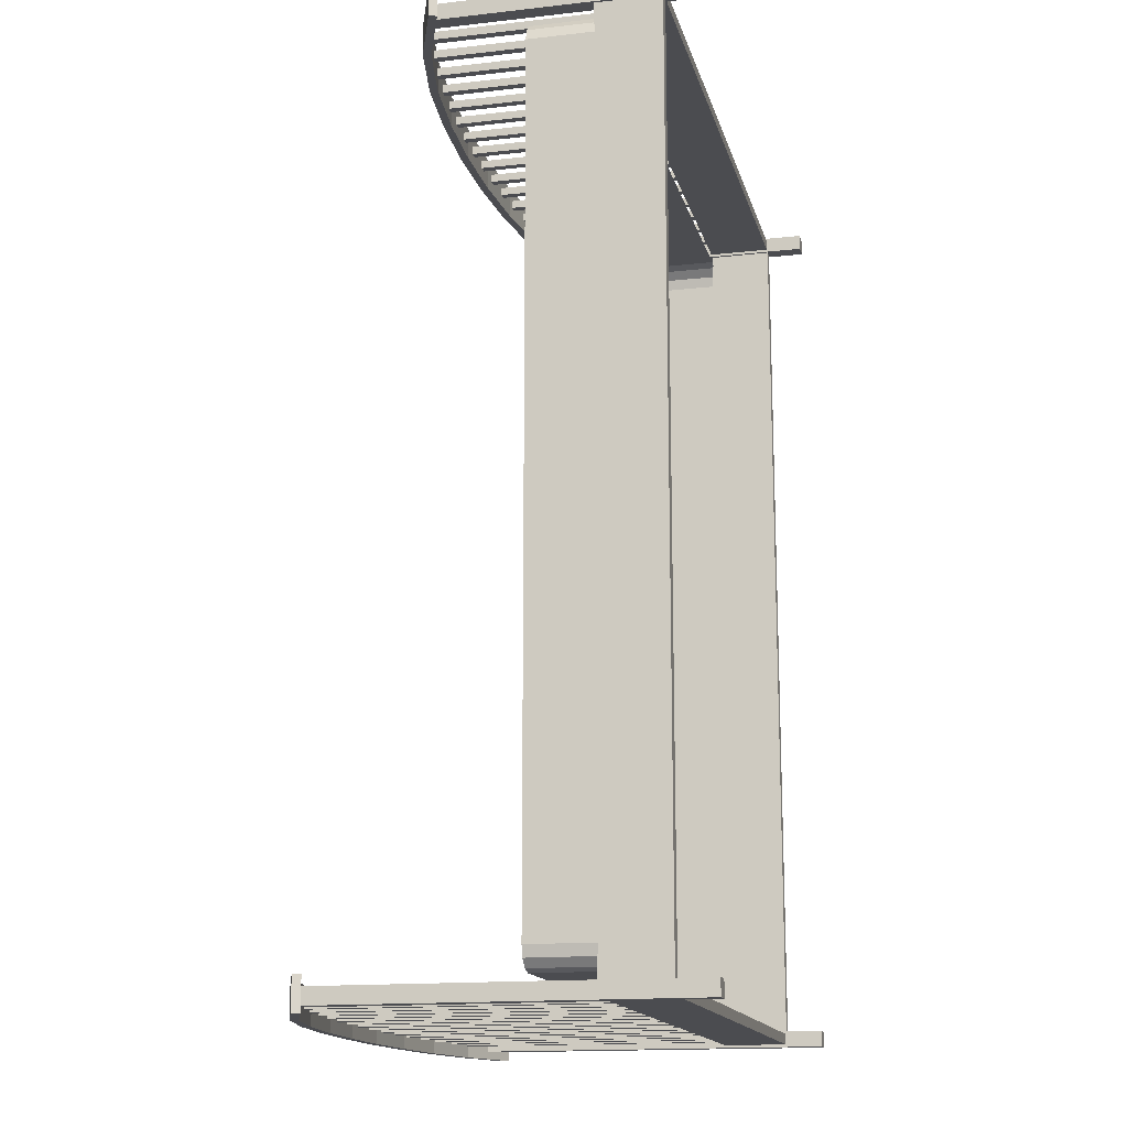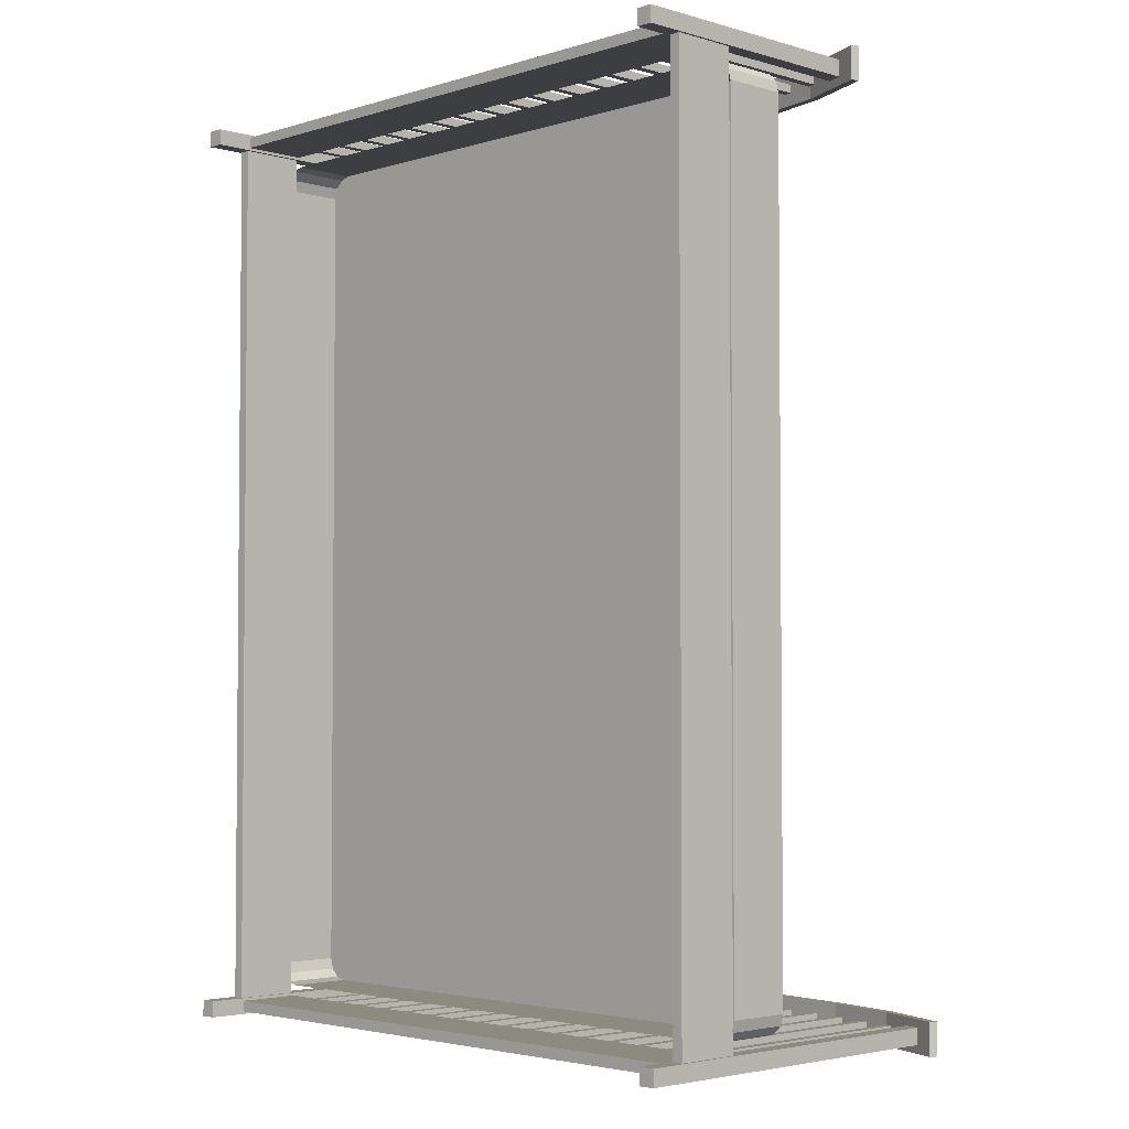
<metadata>
{"format":"obj","ext":"obj","renderer":"f3d","projection":"perspective","resolution":1024,"background":"white","views":[{"elev":-15.2,"azim":-76.5,"up":"+Z"},{"elev":-3.3,"azim":45.8,"up":"+Z"}]}
</metadata>
<code>
v 0.06519 0.13 0.953
v 0.06519 0.0641 0.953
v 0.6818 0.0641 0.953
v 0.6818 0.13 0.953
v 0.06519 0.13 0.964
v 0.06519 0.0641 0.964
v 0.6818 0.0641 0.964
v 0.6818 0.13 0.964
v 0.09433 0.2992 0.9544
v 0.09433 0.2992 0.9626
v 0.1012 0.3018 0.9544
v 0.1012 0.3018 0.9626
v 0.6527 0.2992 0.9544
v 0.6458 0.3018 0.9544
v 0.6527 0.2992 0.9626
v 0.6458 0.3018 0.9626
v 0.1393 0.3096 0.9544
v 0.131 0.3079 0.9544
v 0.131 0.3079 0.9626
v 0.1393 0.3096 0.9626
v 0.176 0.3172 0.9544
v 0.1677 0.3155 0.9544
v 0.1677 0.3155 0.9626
v 0.176 0.3172 0.9626
v 0.1027 0.3021 0.9544
v 0.1027 0.3021 0.9626
v 0.5793 0.3155 0.9544
v 0.571 0.3172 0.9544
v 0.571 0.3172 0.9626
v 0.5793 0.3155 0.9626
v 0.616 0.3079 0.9544
v 0.6077 0.3096 0.9544
v 0.6077 0.3096 0.9626
v 0.616 0.3079 0.9626
v 0.6443 0.3021 0.9544
v 0.6443 0.3021 0.9626
v 0.241 0.3245 0.9626
v 0.2493 0.3254 0.9626
v 0.2493 0.3254 0.9544
v 0.2127 0.3214 0.9544
v 0.2043 0.3205 0.9544
v 0.2043 0.3205 0.9626
v 0.2127 0.3214 0.9626
v 0.241 0.3245 0.9544
v 0.506 0.3245 0.9544
v 0.4977 0.3254 0.9544
v 0.4977 0.3254 0.9626
v 0.506 0.3245 0.9626
v 0.5427 0.3205 0.9544
v 0.5343 0.3214 0.9544
v 0.5343 0.3214 0.9626
v 0.5427 0.3205 0.9626
v 0.3143 0.3293 0.9544
v 0.3143 0.3293 0.9626
v 0.3227 0.3297 0.9626
v 0.3227 0.3297 0.9544
v 0.2777 0.3273 0.9544
v 0.2777 0.3273 0.9626
v 0.286 0.3277 0.9626
v 0.286 0.3277 0.9544
v 0.4243 0.3297 0.9544
v 0.4243 0.3297 0.9626
v 0.4327 0.3293 0.9626
v 0.4327 0.3293 0.9544
v 0.4693 0.3273 0.9544
v 0.461 0.3277 0.9544
v 0.461 0.3277 0.9626
v 0.4693 0.3273 0.9626
v 0.3877 0.3303 0.9544
v 0.3877 0.3303 0.9626
v 0.396 0.3303 0.9626
v 0.396 0.3303 0.9544
v 0.351 0.3303 0.9544
v 0.351 0.3303 0.9626
v 0.3593 0.3303 0.9626
v 0.3593 0.3303 0.9544
v 0.6443 0.1277 0.9544
v 0.6443 0.1277 0.9626
v 0.6527 0.1277 0.9626
v 0.6527 0.1277 0.9544
v 0.6077 0.1277 0.9544
v 0.6077 0.1277 0.9626
v 0.616 0.1277 0.9626
v 0.616 0.1277 0.9544
v 0.571 0.1277 0.9544
v 0.571 0.1277 0.9626
v 0.5793 0.1277 0.9626
v 0.5793 0.1277 0.9544
v 0.5343 0.1277 0.9544
v 0.5343 0.1277 0.9626
v 0.5427 0.1277 0.9626
v 0.5427 0.1277 0.9544
v 0.4977 0.1277 0.9544
v 0.4977 0.1277 0.9626
v 0.506 0.1277 0.9626
v 0.506 0.1277 0.9544
v 0.461 0.1277 0.9544
v 0.461 0.1277 0.9626
v 0.4693 0.1277 0.9626
v 0.4693 0.1277 0.9544
v 0.4243 0.1277 0.9544
v 0.4243 0.1277 0.9626
v 0.4327 0.1277 0.9626
v 0.4327 0.1277 0.9544
v 0.3877 0.1277 0.9544
v 0.3877 0.1277 0.9626
v 0.396 0.1277 0.9626
v 0.396 0.1277 0.9544
v 0.351 0.1277 0.9544
v 0.351 0.1277 0.9626
v 0.3593 0.1277 0.9626
v 0.3593 0.1277 0.9544
v 0.3143 0.1277 0.9544
v 0.3143 0.1277 0.9626
v 0.3227 0.1277 0.9626
v 0.3227 0.1277 0.9544
v 0.2777 0.1277 0.9544
v 0.2777 0.1277 0.9626
v 0.286 0.1277 0.9626
v 0.286 0.1277 0.9544
v 0.241 0.1277 0.9544
v 0.241 0.1277 0.9626
v 0.2493 0.1277 0.9626
v 0.2493 0.1277 0.9544
v 0.2043 0.1277 0.9544
v 0.2043 0.1277 0.9626
v 0.2127 0.1277 0.9626
v 0.2127 0.1277 0.9544
v 0.1677 0.1277 0.9544
v 0.1677 0.1277 0.9626
v 0.176 0.1277 0.9626
v 0.176 0.1277 0.9544
v 0.131 0.1277 0.9544
v 0.131 0.1277 0.9626
v 0.1393 0.1277 0.9626
v 0.1393 0.1277 0.9544
v 0.09433 0.1277 0.9544
v 0.09433 0.1277 0.9626
v 0.1027 0.1277 0.9626
v 0.1027 0.1277 0.9544
v 0.719 0.2742 0.942
v 0.6458 0.3018 0.942
v 0.569 0.3176 0.942
v 0.4911 0.3261 0.942
v 0.4127 0.3303 0.942
v 0.3343 0.3303 0.942
v 0.2559 0.3261 0.9421
v 0.178 0.3176 0.9421
v 0.1012 0.3018 0.9421
v 0.722 0.2819 0.942
v 0.6481 0.3097 0.942
v 0.5703 0.3257 0.942
v 0.4917 0.3343 0.942
v 0.4129 0.3386 0.942
v 0.334 0.3386 0.942
v 0.2552 0.3343 0.9421
v 0.1766 0.3257 0.9421
v 0.09886 0.3097 0.9421
v 0.025 0.2819 0.9421
v 0.02797 0.2742 0.9421
v 0.1012 0.3018 0.975
v 0.178 0.3176 0.975
v 0.2559 0.3261 0.975
v 0.3343 0.3303 0.975
v 0.4127 0.3303 0.975
v 0.4911 0.3261 0.975
v 0.569 0.3176 0.975
v 0.6458 0.3018 0.975
v 0.719 0.2742 0.975
v 0.722 0.2819 0.975
v 0.6481 0.3097 0.975
v 0.5703 0.3257 0.975
v 0.4917 0.3343 0.975
v 0.4129 0.3386 0.975
v 0.334 0.3386 0.975
v 0.2552 0.3343 0.975
v 0.1767 0.3257 0.975
v 0.09886 0.3097 0.975
v 0.025 0.2819 0.975
v 0.02797 0.2742 0.975
v 0.04934 0.2885 0.9503
v 0.04934 0.025 0.9503
v 0.06601 0.025 0.9503
v 0.06601 0.2885 0.9503
v 0.04934 0.2885 0.9668
v 0.04934 0.025 0.9668
v 0.06601 0.025 0.9668
v 0.06601 0.2885 0.9668
v 0.6976 0.2885 0.9503
v 0.6976 0.025 0.9503
v 0.681 0.025 0.9503
v 0.681 0.2885 0.9503
v 0.681 0.2885 0.9667
v 0.681 0.025 0.9667
v 0.6976 0.025 0.9667
v 0.6976 0.2885 0.9667
v 0.06519 0.13 0.04696
v 0.06519 0.0641 0.04696
v 0.6818 0.0641 0.04699
v 0.6818 0.13 0.04699
v 0.6818 0.13 0.03602
v 0.6818 0.0641 0.03602
v 0.06519 0.0641 0.03598
v 0.06519 0.13 0.03598
v 0.6443 0.1277 0.04562
v 0.6443 0.409 0.04562
v 0.6443 0.409 0.03739
v 0.6443 0.1277 0.03739
v 0.6527 0.1277 0.03739
v 0.6527 0.4061 0.03739
v 0.6527 0.4061 0.04562
v 0.6527 0.1277 0.04562
v 0.6458 0.4087 0.03739
v 0.6458 0.4087 0.04562
v 0.6077 0.1277 0.04562
v 0.6077 0.4165 0.04562
v 0.6077 0.4165 0.03738
v 0.6077 0.1277 0.03738
v 0.616 0.1277 0.03738
v 0.616 0.4148 0.03738
v 0.616 0.4148 0.04562
v 0.616 0.1277 0.04562
v 0.571 0.1277 0.04562
v 0.571 0.4241 0.04562
v 0.571 0.4241 0.03738
v 0.571 0.1277 0.03738
v 0.5793 0.1277 0.03738
v 0.5793 0.4224 0.03738
v 0.5793 0.4224 0.04562
v 0.5793 0.1277 0.04562
v 0.5343 0.1277 0.04561
v 0.5343 0.4283 0.04561
v 0.5343 0.4283 0.03738
v 0.5343 0.1277 0.03738
v 0.5427 0.1277 0.03738
v 0.5427 0.4274 0.03738
v 0.5427 0.4274 0.04562
v 0.5427 0.1277 0.04562
v 0.4977 0.1277 0.04561
v 0.4977 0.4323 0.04561
v 0.4977 0.4323 0.03738
v 0.4977 0.1277 0.03738
v 0.506 0.1277 0.03738
v 0.506 0.4314 0.03738
v 0.506 0.4314 0.04561
v 0.506 0.1277 0.04561
v 0.461 0.1277 0.04561
v 0.461 0.4346 0.04561
v 0.461 0.4346 0.03738
v 0.461 0.1277 0.03738
v 0.4693 0.1277 0.03738
v 0.4693 0.4342 0.03738
v 0.4693 0.4342 0.04561
v 0.4693 0.1277 0.04561
v 0.4243 0.1277 0.04561
v 0.4243 0.4366 0.04561
v 0.4243 0.4366 0.03737
v 0.4243 0.1277 0.03737
v 0.4327 0.1277 0.03737
v 0.4327 0.4362 0.03737
v 0.4327 0.4362 0.04561
v 0.4327 0.1277 0.04561
v 0.3877 0.1277 0.04561
v 0.3877 0.4372 0.04561
v 0.3877 0.4372 0.03737
v 0.3877 0.1277 0.03737
v 0.396 0.1277 0.03737
v 0.396 0.4372 0.03737
v 0.396 0.4372 0.04561
v 0.396 0.1277 0.04561
v 0.351 0.1277 0.04561
v 0.351 0.4372 0.04561
v 0.351 0.4372 0.03737
v 0.351 0.1277 0.03737
v 0.3593 0.1277 0.03737
v 0.3593 0.4372 0.03737
v 0.3593 0.4372 0.04561
v 0.3593 0.1277 0.04561
v 0.3143 0.1277 0.0456
v 0.3143 0.4362 0.0456
v 0.3143 0.4362 0.03737
v 0.3143 0.1277 0.03737
v 0.3227 0.1277 0.03737
v 0.3227 0.4366 0.03737
v 0.3227 0.4366 0.0456
v 0.3227 0.1277 0.0456
v 0.2777 0.1277 0.0456
v 0.2777 0.4342 0.0456
v 0.2777 0.4342 0.03737
v 0.2777 0.1277 0.03737
v 0.286 0.1277 0.03737
v 0.286 0.4346 0.03737
v 0.286 0.4346 0.0456
v 0.286 0.1277 0.0456
v 0.241 0.1277 0.0456
v 0.241 0.4314 0.0456
v 0.241 0.4314 0.03736
v 0.241 0.1277 0.03736
v 0.2493 0.1277 0.03736
v 0.2493 0.4323 0.03736
v 0.2493 0.4323 0.0456
v 0.2493 0.1277 0.0456
v 0.2043 0.1277 0.0456
v 0.2043 0.4274 0.0456
v 0.2043 0.4274 0.03736
v 0.2043 0.1277 0.03736
v 0.2127 0.1277 0.03736
v 0.2127 0.4283 0.03736
v 0.2127 0.4283 0.0456
v 0.2127 0.1277 0.0456
v 0.1677 0.1277 0.04559
v 0.1677 0.4224 0.04559
v 0.1677 0.4224 0.03736
v 0.1677 0.1277 0.03736
v 0.176 0.1277 0.03736
v 0.176 0.4241 0.03736
v 0.176 0.4241 0.04559
v 0.176 0.1277 0.04559
v 0.131 0.1277 0.04559
v 0.131 0.4148 0.04559
v 0.131 0.4148 0.03736
v 0.131 0.1277 0.03736
v 0.1393 0.1277 0.03736
v 0.1393 0.4165 0.03736
v 0.1393 0.4165 0.04559
v 0.1393 0.1277 0.04559
v 0.09433 0.1277 0.04559
v 0.09433 0.4061 0.04559
v 0.09433 0.4061 0.03736
v 0.09433 0.1277 0.03736
v 0.1027 0.1277 0.03736
v 0.1027 0.409 0.03736
v 0.1027 0.409 0.04559
v 0.1027 0.1277 0.04559
v 0.1012 0.4087 0.03736
v 0.1012 0.4087 0.04559
v 0.02797 0.3811 0.05794
v 0.02797 0.3811 0.025
v 0.1012 0.4087 0.025
v 0.1012 0.4087 0.05794
v 0.178 0.4245 0.02501
v 0.178 0.4245 0.05795
v 0.2559 0.433 0.02501
v 0.2559 0.433 0.05795
v 0.3343 0.4372 0.02502
v 0.3343 0.4372 0.05796
v 0.4127 0.4372 0.02502
v 0.4127 0.4372 0.05796
v 0.4911 0.433 0.02503
v 0.4911 0.433 0.05796
v 0.569 0.4245 0.02503
v 0.569 0.4245 0.05797
v 0.6458 0.4087 0.02503
v 0.6458 0.4087 0.05797
v 0.719 0.3811 0.02504
v 0.719 0.3811 0.05798
v 0.722 0.3888 0.02504
v 0.722 0.3888 0.05798
v 0.6481 0.4166 0.02503
v 0.6481 0.4166 0.05797
v 0.5703 0.4326 0.02503
v 0.5703 0.4326 0.05797
v 0.4917 0.4412 0.02503
v 0.4917 0.4412 0.05796
v 0.4129 0.4455 0.02502
v 0.4129 0.4455 0.05796
v 0.334 0.4455 0.02502
v 0.334 0.4455 0.05796
v 0.2552 0.4412 0.02501
v 0.2552 0.4412 0.05795
v 0.1767 0.4326 0.02501
v 0.1767 0.4326 0.05795
v 0.09886 0.4166 0.025
v 0.09886 0.4166 0.05794
v 0.025 0.3888 0.025
v 0.025 0.3888 0.05794
v 0.04935 0.3954 0.04971
v 0.04935 0.025 0.04971
v 0.06601 0.025 0.04971
v 0.06601 0.3954 0.04971
v 0.06601 0.3954 0.03324
v 0.06601 0.025 0.03324
v 0.04935 0.025 0.03324
v 0.04935 0.3954 0.03324
v 0.681 0.3954 0.04974
v 0.681 0.025 0.04974
v 0.6976 0.025 0.04974
v 0.6976 0.3954 0.04974
v 0.6977 0.3954 0.03327
v 0.6977 0.025 0.03327
v 0.681 0.025 0.03327
v 0.681 0.3954 0.03327
v 0.0716 0.1942 0.9413
v 0.0716 0.1283 0.9413
v 0.06062 0.1283 0.9384
v 0.06062 0.1942 0.9384
v 0.05259 0.1283 0.9304
v 0.05258 0.1942 0.9304
v 0.04964 0.1283 0.9194
v 0.04964 0.1942 0.9194
v 0.04962 0.1283 0.08045
v 0.04962 0.1942 0.08045
v 0.05257 0.1283 0.06947
v 0.05256 0.1942 0.06947
v 0.0606 0.1283 0.06143
v 0.0606 0.1942 0.06143
v 0.07158 0.1283 0.05849
v 0.07158 0.1942 0.05849
v 0.6755 0.1283 0.05847
v 0.6755 0.1942 0.05847
v 0.6865 0.1283 0.06142
v 0.6865 0.1942 0.06142
v 0.6946 0.1283 0.06945
v 0.6945 0.1942 0.06945
v 0.6975 0.1283 0.08043
v 0.6975 0.1942 0.08043
v 0.6975 0.1283 0.9193
v 0.6975 0.1942 0.9193
v 0.6946 0.1283 0.9303
v 0.6946 0.1942 0.9303
v 0.6865 0.1283 0.9384
v 0.6865 0.1942 0.9384
v 0.6756 0.1283 0.9413
v 0.6756 0.1942 0.9413
v 0.3735 0.1942 0.5001
v 0.6839 0.1295 0.9515
v 0.6839 0.06364 0.9515
v 0.6839 0.06364 0.04852
v 0.6839 0.1295 0.04852
v 0.6949 0.1295 0.9515
v 0.6949 0.06364 0.9515
v 0.6949 0.06364 0.04852
v 0.6949 0.1295 0.04852
v 0.06301 0.1295 0.9515
v 0.06301 0.06364 0.9515
v 0.06303 0.06364 0.04852
v 0.06303 0.1295 0.04852
v 0.05205 0.1295 0.04852
v 0.05205 0.06364 0.04852
v 0.05203 0.06364 0.9515
v 0.05203 0.1295 0.9515
f 3 2 1
f 4 3 1
f 6 7 8
f 5 6 8
f 7 3 4
f 8 7 4
f 4 1 5
f 8 4 5
f 2 6 5
f 1 2 5
f 7 6 2
f 3 7 2
f 7 3 4
f 8 7 4
f 4 1 5
f 8 4 5
f 2 6 5
f 1 2 5
f 36 35 77
f 78 36 77
f 13 15 79
f 80 13 79
f 16 36 78
f 15 16 78
f 79 15 78
f 14 13 80
f 35 14 80
f 77 35 80
f 33 32 81
f 82 33 81
f 31 34 83
f 84 31 83
f 34 33 82
f 83 34 82
f 32 31 84
f 81 32 84
f 29 28 85
f 86 29 85
f 27 30 87
f 88 27 87
f 30 29 86
f 87 30 86
f 28 27 88
f 85 28 88
f 51 50 89
f 90 51 89
f 49 52 91
f 92 49 91
f 52 51 90
f 91 52 90
f 50 49 92
f 89 50 92
f 47 46 93
f 94 47 93
f 45 48 95
f 96 45 95
f 48 47 94
f 95 48 94
f 46 45 96
f 93 46 96
f 67 66 97
f 98 67 97
f 65 68 99
f 100 65 99
f 68 67 98
f 99 68 98
f 66 65 100
f 97 66 100
f 62 61 101
f 102 62 101
f 64 63 103
f 104 64 103
f 63 62 102
f 103 63 102
f 61 64 104
f 101 61 104
f 70 69 105
f 106 70 105
f 72 71 107
f 108 72 107
f 71 70 106
f 107 71 106
f 69 72 108
f 105 69 108
f 74 73 109
f 110 74 109
f 76 75 111
f 112 76 111
f 75 74 110
f 111 75 110
f 73 76 112
f 109 73 112
f 54 53 113
f 114 54 113
f 56 55 115
f 116 56 115
f 55 54 114
f 115 55 114
f 53 56 116
f 113 53 116
f 58 57 117
f 118 58 117
f 60 59 119
f 120 60 119
f 59 58 118
f 119 59 118
f 57 60 120
f 117 57 120
f 37 44 121
f 122 37 121
f 39 38 123
f 124 39 123
f 38 37 122
f 123 38 122
f 44 39 124
f 121 44 124
f 42 41 125
f 126 42 125
f 40 43 127
f 128 40 127
f 43 42 126
f 127 43 126
f 41 40 128
f 125 41 128
f 23 22 129
f 130 23 129
f 21 24 131
f 132 21 131
f 24 23 130
f 131 24 130
f 22 21 132
f 129 22 132
f 19 18 133
f 134 19 133
f 17 20 135
f 136 17 135
f 20 19 134
f 135 20 134
f 18 17 136
f 133 18 136
f 10 9 137
f 138 10 137
f 25 26 139
f 140 25 139
f 12 10 138
f 26 12 138
f 139 26 138
f 11 25 140
f 9 11 140
f 137 9 140
f 161 180 160
f 149 161 160
f 162 161 149
f 148 162 149
f 163 162 148
f 147 163 148
f 164 163 147
f 146 164 147
f 165 164 146
f 145 165 146
f 166 165 145
f 144 166 145
f 167 166 144
f 143 167 144
f 168 167 143
f 142 168 143
f 169 168 142
f 141 169 142
f 170 169 141
f 150 170 141
f 171 170 150
f 151 171 150
f 172 171 151
f 152 172 151
f 173 172 152
f 153 173 152
f 174 173 153
f 154 174 153
f 175 174 154
f 155 175 154
f 176 175 155
f 156 176 155
f 177 176 156
f 157 177 156
f 178 177 157
f 158 178 157
f 179 178 158
f 159 179 158
f 180 179 159
f 160 180 159
f 150 141 142
f 151 150 142
f 151 142 143
f 152 151 143
f 153 152 143
f 153 143 144
f 154 153 144
f 154 144 145
f 155 154 145
f 155 145 146
f 156 155 146
f 156 146 147
f 157 156 147
f 157 147 148
f 158 157 148
f 158 148 149
f 158 149 160
f 159 158 160
f 178 179 180
f 161 178 180
f 176 177 178
f 175 176 178
f 162 175 178
f 161 162 178
f 173 174 175
f 172 173 175
f 166 172 175
f 165 166 175
f 164 165 175
f 163 164 175
f 162 163 175
f 170 171 172
f 168 170 172
f 167 168 172
f 166 167 172
f 168 169 170
f 183 182 181
f 184 183 181
f 186 187 188
f 185 186 188
f 187 183 184
f 188 187 184
f 184 181 185
f 188 184 185
f 182 186 185
f 181 182 185
f 187 186 182
f 183 187 182
f 190 191 192
f 189 190 192
f 194 195 196
f 193 194 196
f 191 194 193
f 192 191 193
f 192 189 196
f 193 192 196
f 195 190 189
f 196 195 189
f 195 194 191
f 190 195 191
f 7 3 4
f 8 7 4
f 4 1 5
f 8 4 5
f 2 6 5
f 1 2 5
f 198 199 200
f 197 198 200
f 202 203 204
f 201 202 204
f 199 202 201
f 200 199 201
f 197 200 201
f 204 197 201
f 203 198 197
f 204 203 197
f 203 202 199
f 198 203 199
f 199 202 201
f 200 199 201
f 197 200 201
f 204 197 201
f 203 198 197
f 204 203 197
f 206 207 208
f 205 206 208
f 210 211 212
f 209 210 212
f 213 210 209
f 207 213 209
f 208 207 209
f 214 206 205
f 211 214 205
f 212 211 205
f 216 217 218
f 215 216 218
f 220 221 222
f 219 220 222
f 217 220 219
f 218 217 219
f 221 216 215
f 222 221 215
f 224 225 226
f 223 224 226
f 228 229 230
f 227 228 230
f 225 228 227
f 226 225 227
f 229 224 223
f 230 229 223
f 232 233 234
f 231 232 234
f 236 237 238
f 235 236 238
f 233 236 235
f 234 233 235
f 237 232 231
f 238 237 231
f 240 241 242
f 239 240 242
f 244 245 246
f 243 244 246
f 241 244 243
f 242 241 243
f 245 240 239
f 246 245 239
f 248 249 250
f 247 248 250
f 252 253 254
f 251 252 254
f 249 252 251
f 250 249 251
f 253 248 247
f 254 253 247
f 256 257 258
f 255 256 258
f 260 261 262
f 259 260 262
f 257 260 259
f 258 257 259
f 261 256 255
f 262 261 255
f 264 265 266
f 263 264 266
f 268 269 270
f 267 268 270
f 265 268 267
f 266 265 267
f 269 264 263
f 270 269 263
f 272 273 274
f 271 272 274
f 276 277 278
f 275 276 278
f 273 276 275
f 274 273 275
f 277 272 271
f 278 277 271
f 280 281 282
f 279 280 282
f 284 285 286
f 283 284 286
f 281 284 283
f 282 281 283
f 285 280 279
f 286 285 279
f 288 289 290
f 287 288 290
f 292 293 294
f 291 292 294
f 289 292 291
f 290 289 291
f 293 288 287
f 294 293 287
f 296 297 298
f 295 296 298
f 300 301 302
f 299 300 302
f 297 300 299
f 298 297 299
f 301 296 295
f 302 301 295
f 304 305 306
f 303 304 306
f 308 309 310
f 307 308 310
f 305 308 307
f 306 305 307
f 309 304 303
f 310 309 303
f 312 313 314
f 311 312 314
f 316 317 318
f 315 316 318
f 313 316 315
f 314 313 315
f 317 312 311
f 318 317 311
f 320 321 322
f 319 320 322
f 324 325 326
f 323 324 326
f 321 324 323
f 322 321 323
f 325 320 319
f 326 325 319
f 328 329 330
f 327 328 330
f 332 333 334
f 331 332 334
f 335 332 331
f 329 335 331
f 330 329 331
f 336 328 327
f 333 336 327
f 334 333 327
f 338 339 340
f 337 338 340
f 339 341 342
f 340 339 342
f 341 343 344
f 342 341 344
f 343 345 346
f 344 343 346
f 345 347 348
f 346 345 348
f 347 349 350
f 348 347 350
f 349 351 352
f 350 349 352
f 351 353 354
f 352 351 354
f 353 355 356
f 354 353 356
f 355 357 358
f 356 355 358
f 357 359 360
f 358 357 360
f 359 361 362
f 360 359 362
f 361 363 364
f 362 361 364
f 363 365 366
f 364 363 366
f 365 367 368
f 366 365 368
f 367 369 370
f 368 367 370
f 369 371 372
f 370 369 372
f 371 373 374
f 372 371 374
f 373 375 376
f 374 373 376
f 375 338 337
f 376 375 337
f 356 358 360
f 354 356 360
f 360 362 364
f 354 360 364
f 352 354 364
f 352 364 366
f 350 352 366
f 350 366 368
f 348 350 368
f 348 368 370
f 346 348 370
f 346 370 372
f 344 346 372
f 344 372 374
f 342 344 374
f 340 342 374
f 340 374 376
f 337 340 376
f 375 373 339
f 338 375 339
f 369 367 341
f 371 369 341
f 373 371 341
f 373 341 339
f 363 361 349
f 365 363 349
f 367 365 349
f 367 349 347
f 367 347 345
f 367 345 343
f 367 343 341
f 359 357 353
f 361 359 353
f 361 353 351
f 361 351 349
f 357 355 353
f 378 379 380
f 377 378 380
f 382 383 384
f 381 382 384
f 379 382 381
f 380 379 381
f 377 380 381
f 384 377 381
f 383 378 377
f 384 383 377
f 383 382 379
f 378 383 379
f 386 387 388
f 385 386 388
f 390 391 392
f 389 390 392
f 391 386 385
f 392 391 385
f 388 385 392
f 389 388 392
f 387 390 389
f 388 387 389
f 391 390 387
f 386 391 387
f 199 202 201
f 200 199 201
f 197 200 201
f 204 197 201
f 203 198 197
f 204 203 197
f 395 394 393
f 396 395 393
f 397 395 396
f 398 397 396
f 399 397 398
f 400 399 398
f 401 399 400
f 402 401 400
f 403 401 402
f 404 403 402
f 405 403 404
f 406 405 404
f 407 405 406
f 408 407 406
f 409 407 408
f 410 409 408
f 411 409 410
f 412 411 410
f 413 411 412
f 414 413 412
f 415 413 414
f 416 415 414
f 417 415 416
f 418 417 416
f 419 417 418
f 420 419 418
f 421 419 420
f 422 421 420
f 423 421 422
f 424 423 422
f 394 423 424
f 393 394 424
f 396 393 425
f 398 396 425
f 400 398 425
f 402 400 425
f 404 402 425
f 406 404 425
f 408 406 425
f 410 408 425
f 412 410 425
f 414 412 425
f 416 414 425
f 418 416 425
f 420 418 425
f 422 420 425
f 424 422 425
f 393 424 425
f 428 427 426
f 429 428 426
f 431 432 433
f 430 431 433
f 432 428 429
f 433 432 429
f 429 426 430
f 433 429 430
f 427 431 430
f 426 427 430
f 432 431 427
f 428 432 427
f 435 436 437
f 434 435 437
f 439 440 441
f 438 439 441
f 436 439 438
f 437 436 438
f 434 437 438
f 441 434 438
f 440 435 434
f 441 440 434
f 440 439 436
f 435 440 436

</code>
